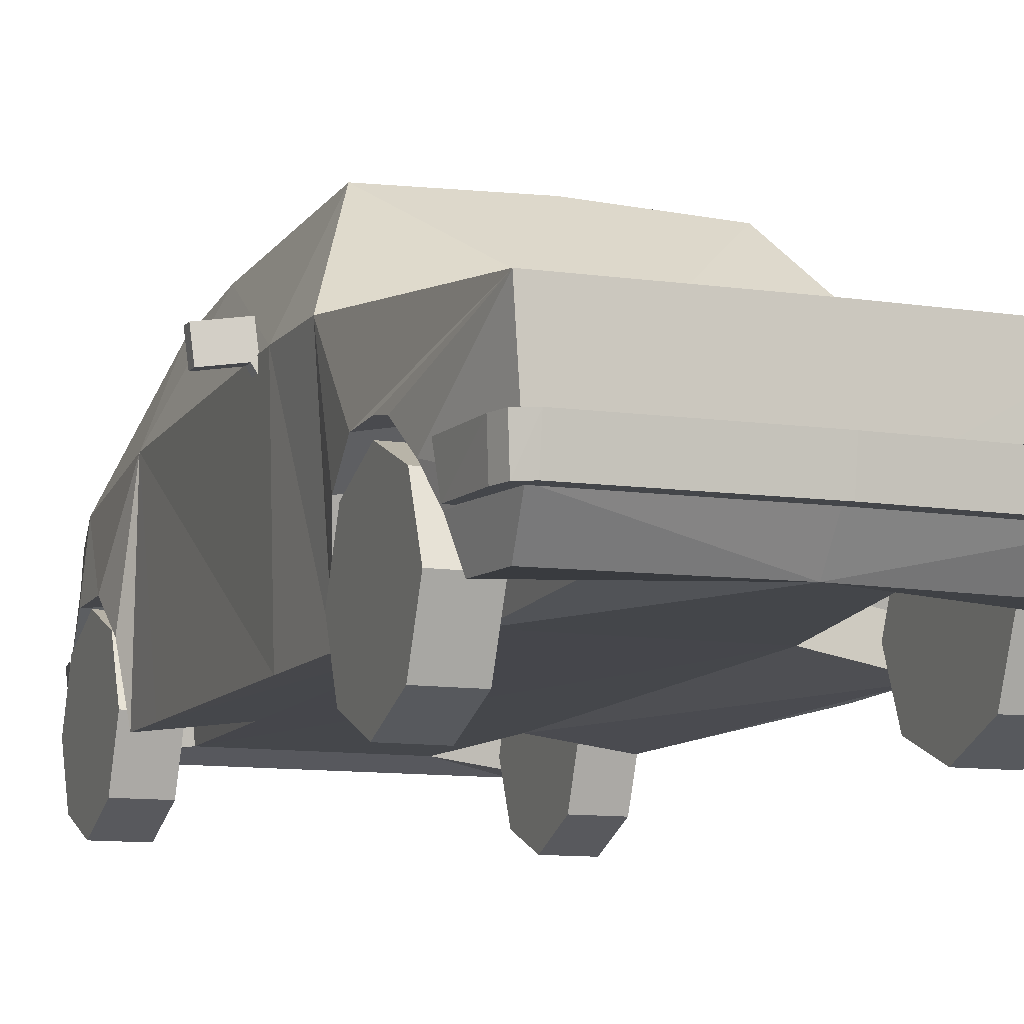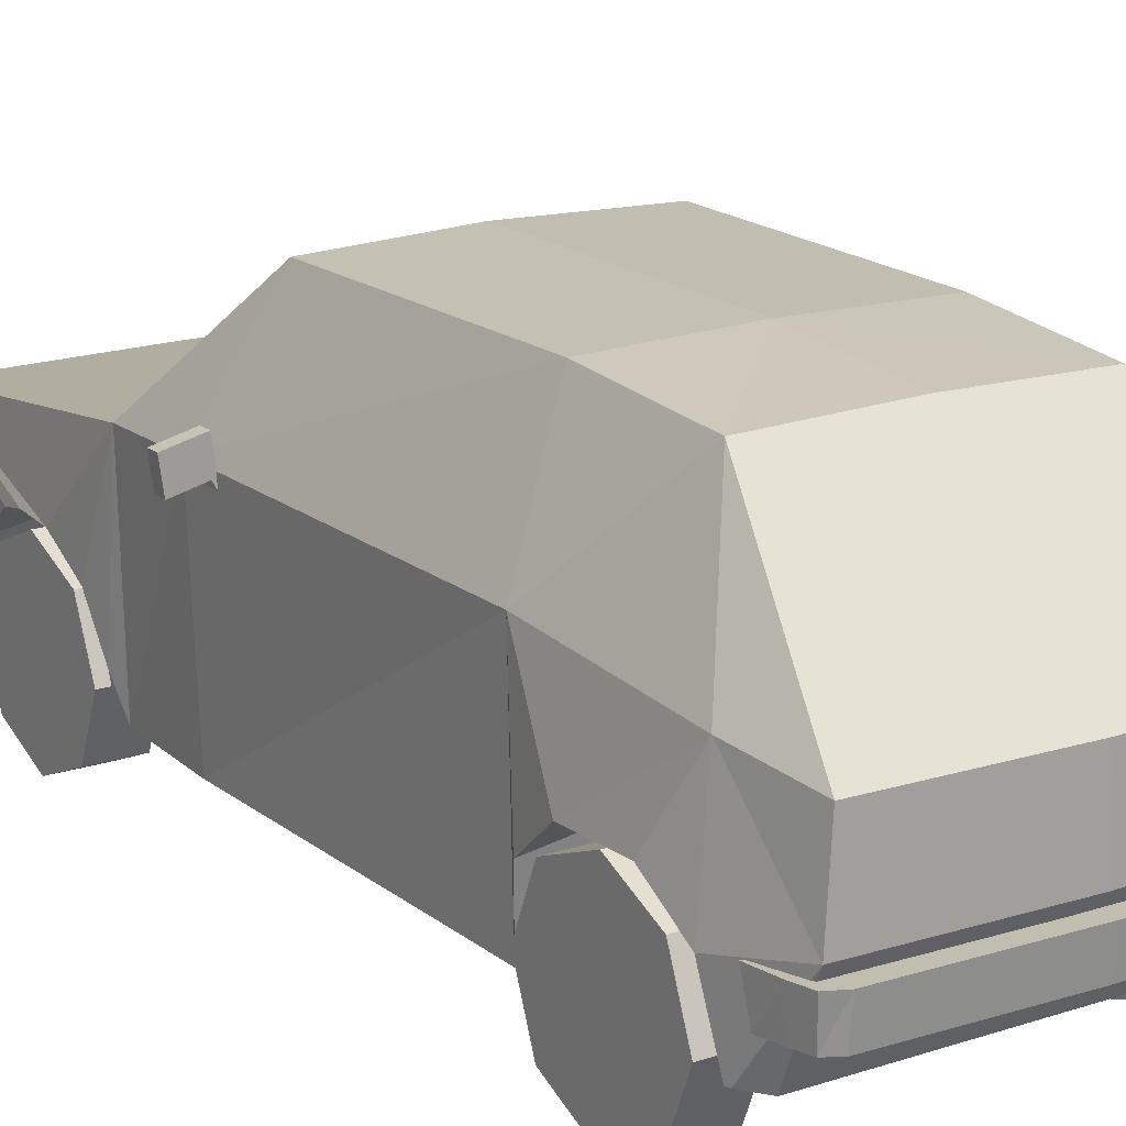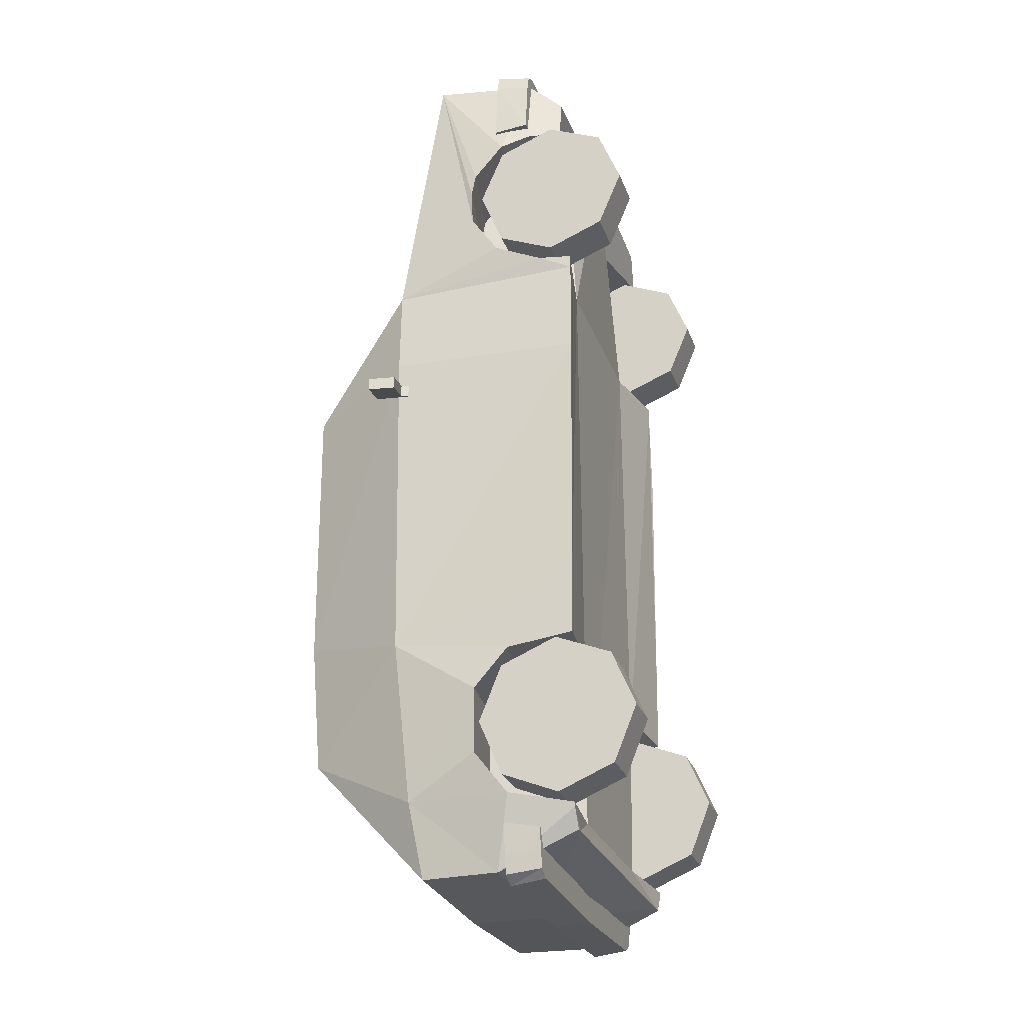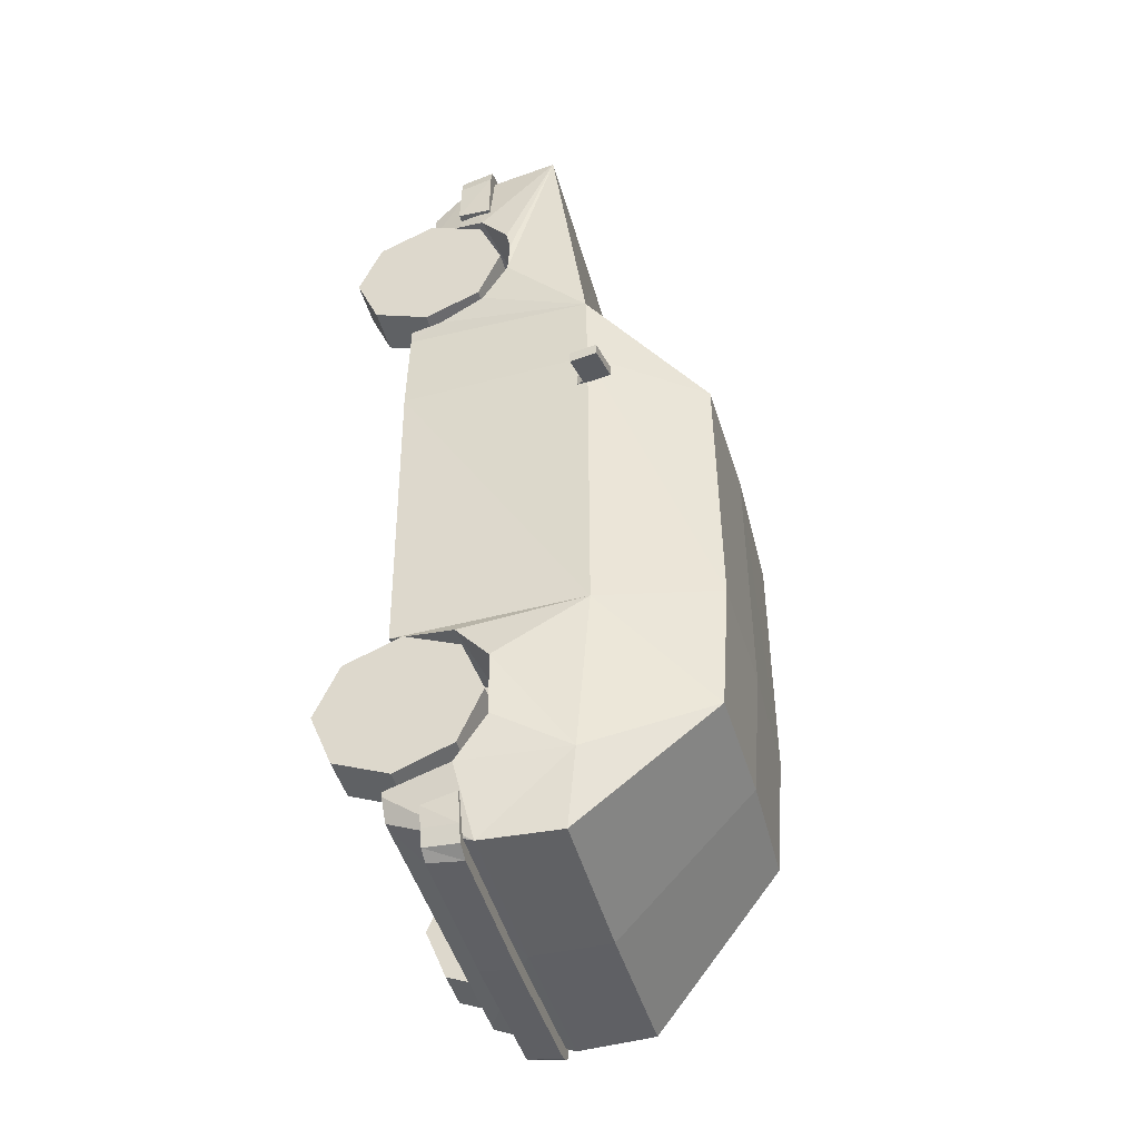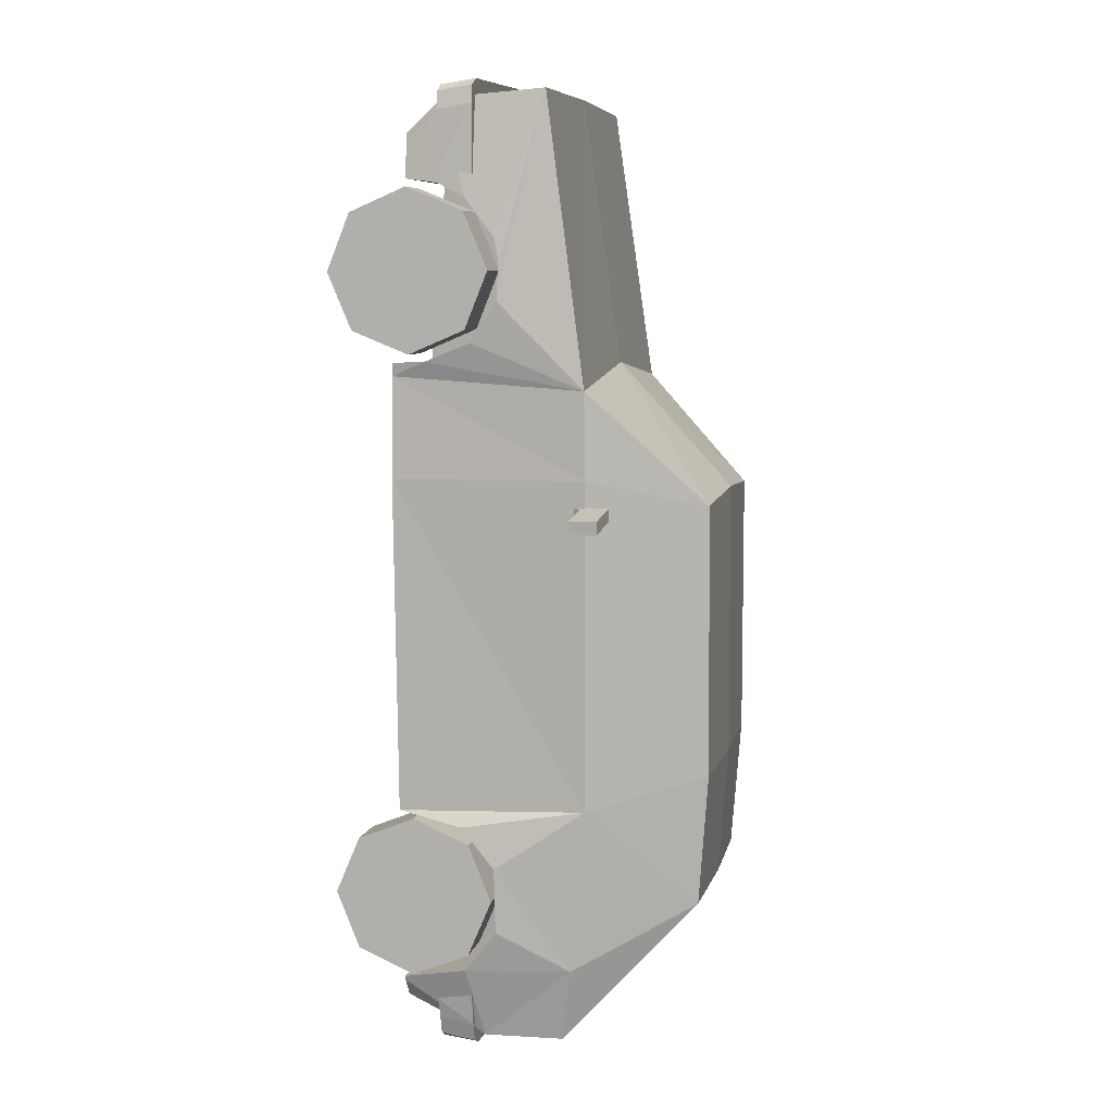
<metadata>
{"format":"obj","ext":"obj","renderer":"f3d","projection":"perspective","resolution":1024,"background":"white","views":[{"elev":-10.4,"azim":-20.8,"up":"+Y"},{"elev":17.7,"azim":147.0,"up":"+Y"},{"elev":-26.2,"azim":-72.5,"up":"+Z"},{"elev":-45.3,"azim":105.1,"up":"+Z"},{"elev":7.6,"azim":102.4,"up":"+Z"}]}
</metadata>
<code>
v  -1.11 0.7477 2.083
v  -0.8446 0.7477 2.083
v  -0.8446 0.8862 1.757
v  -1.11 0.8862 1.757
v  -1.11 0.4191 2.216
v  -0.8446 0.4191 2.216
v  -1.11 0.09288 2.077
v  -0.8446 0.09288 2.077
v  -1.11 -0.03988 1.749
v  -0.8446 -0.03988 1.749
v  -1.11 0.09859 1.423
v  -0.8446 0.09859 1.423
v  -1.11 0.4272 1.29
v  -0.8446 0.4272 1.29
v  -1.11 0.7534 1.428
v  -0.8446 0.7534 1.428
v  -1.09 0.4272 -1.373
v  -0.8244 0.4272 -1.373
v  -0.8244 0.7534 -1.511
v  -1.09 0.7534 -1.511
v  -1.09 0.09859 -1.505
v  -0.8244 0.09859 -1.505
v  -1.09 -0.03988 -1.832
v  -0.8244 -0.03988 -1.832
v  -1.09 0.09288 -2.16
v  -0.8244 0.09288 -2.16
v  -1.09 0.4191 -2.299
v  -0.8244 0.4191 -2.299
v  -1.09 0.7477 -2.166
v  -0.8244 0.7477 -2.166
v  -1.09 0.8862 -1.84
v  -0.8244 0.8862 -1.84
v  0 2.104 -1.121
v  -0.715 2.03 -1.884
v  -0.733 2.088 -1.121
v  0 2.099 0.483
v  -0.7692 2.083 0.4422
v  -0 1.428 1.216
v  -1.098 1.428 1.097
v  -0 1.199 2.759
v  -1.031 1.199 2.744
v  -0.9334 0.3485 -2.476
v  -0.9481 0.8149 -2.685
v  1e-06 0.8148 -2.711
v  -0.897 0.3485 -2.477
v  -0 0.5956 2.724
v  -0.9782 0.596 2.704
v  -1.098 1.436 0.6006
v  -0.9214 1.271 -2.685
v  -1.005 1.336 -2.249
v  -1.132 0.9422 1.586
v  -1.107 0.756 2.154
v  -1.049 1.427 -1.291
v  -1.042 0.315 1.166
v  -0 0.3875 2.567
v  -1.113 0.7855 1.358
v  -1.077 0.5092 1.249
v  -1.124 0.9271 1.938
v  -1.063 0.3125 0.5868
v  -1.054 0.3305 -0.9464
v  -0.9483 0.3862 2.519
v  -1.115 0.9098 -1.639
v  -1.101 0.7132 -1.406
v  -0.9934 0.3858 2.265
v  -1.128 0.9531 1.801
v  -1.065 0.7245 -2.265
v  -1.097 0.9139 -2.018
v  -1.053 0.3351 -1.334
v  -1.055 0.5873 2.237
v  1e-06 2.047 -1.884
v  -1.05 0.3154 1.242
v  -1.008 0.3472 -2.365
v  -1.016 0.3469 -2.341
v  1e-06 1.271 -2.712
v  1e-06 0.3485 -2.477
v  -0.641 1.036 1.57
v  -0.6219 0.8788 1.342
v  -0.5867 0.6025 1.233
v  -0.564 0.6806 2.221
v  -0.5589 0.4087 1.226
v  -0.5026 0.4791 2.249
v  -0.6165 0.8493 2.138
v  -0.6335 1.02 1.922
v  -0.637 1.046 1.785
v  -0.6193 0.9726 -1.618
v  -0.6021 0.9766 -1.997
v  -0.57 0.7872 -2.245
v  -0.5572 0.3978 -1.313
v  -0.5201 0.4097 -2.32
v  -0.6056 0.776 -1.385
v  1.042 0.315 1.166
v  1.05 0.3154 1.242
v  0.5589 0.4087 1.226
v  0.5572 0.3978 -1.313
v  0.9934 0.3858 2.265
v  0.9483 0.3862 2.519
v  0.5026 0.4791 2.249
v  0.897 0.3485 -2.477
v  0.9334 0.3485 -2.476
v  0.5201 0.4097 -2.32
v  1.008 0.3472 -2.365
v  1.016 0.3469 -2.341
v  1.053 0.3351 -1.334
v  1.054 0.3305 -0.9464
v  1.063 0.3125 0.5868
v  -1.107 1.572 0.4536
v  -1.107 1.573 0.3807
v  -1.324 1.545 0.3287
v  -1.324 1.544 0.4016
v  -1.086 1.414 0.3786
v  -1.114 1.411 0.3721
v  -1.303 1.387 0.3267
v  -1.303 1.386 0.3996
v  -1.116 1.41 0.4443
v  -1.086 1.413 0.4515
v  -1.089 1.37 0.3748
v  -1.091 1.369 0.4474
v  -0 0.5865 2.803
v  -0.9584 0.5891 2.598
v  -0 0.5883 2.663
v  -0.9645 0.5868 2.778
v  -0 0.7919 2.693
v  -0.9645 0.7904 2.807
v  -0 0.7901 2.833
v  -0.9693 0.7922 2.667
v  -1.061 0.5887 2.636
v  -1.053 0.791 2.766
v  -1.035 0.5873 2.736
v  -0.996 0.5929 2.314
v  -1.106 0.7973 2.279
v  -1.079 0.7923 2.665
v  -1.088 0.5929 2.312
v  -0.996 0.7973 2.281
v  1e-06 0.5543 -2.753
v  1e-06 0.5523 -2.602
v  -0.886 0.5516 -2.548
v  -0.8922 0.5539 -2.728
v  1e-06 0.7567 -2.639
v  1e-06 0.7586 -2.779
v  -0.8922 0.7582 -2.753
v  -0.897 0.7564 -2.613
v  -0.9891 0.5521 -2.586
v  -0.9804 0.7577 -2.712
v  -0.9629 0.5534 -2.686
v  -0.9237 0.5505 -2.468
v  -1.007 0.7564 -2.611
v  -1.033 0.754 -2.428
v  -1.016 0.5505 -2.465
v  -0.9237 0.754 -2.43
v  1.11 0.7477 2.083
v  1.11 0.8862 1.757
v  0.8446 0.8862 1.757
v  0.8446 0.7477 2.083
v  1.11 0.4191 2.216
v  0.8446 0.4191 2.216
v  1.11 0.09288 2.077
v  0.8446 0.09288 2.077
v  1.11 -0.03988 1.749
v  0.8446 -0.03988 1.749
v  1.11 0.09859 1.423
v  0.8446 0.09859 1.423
v  1.11 0.4272 1.29
v  0.8446 0.4272 1.29
v  1.11 0.7534 1.428
v  0.8446 0.7534 1.428
v  1.09 0.4272 -1.373
v  1.09 0.7534 -1.511
v  0.8244 0.7534 -1.511
v  0.8244 0.4272 -1.373
v  1.09 0.09859 -1.505
v  0.8244 0.09859 -1.505
v  1.09 -0.03988 -1.832
v  0.8244 -0.03988 -1.832
v  1.09 0.09288 -2.16
v  0.8244 0.09288 -2.16
v  1.09 0.4191 -2.299
v  0.8244 0.4191 -2.299
v  1.09 0.7477 -2.166
v  0.8244 0.7477 -2.166
v  1.09 0.8862 -1.84
v  0.8244 0.8862 -1.84
v  0.733 2.088 -1.121
v  0.715 2.03 -1.884
v  0.7692 2.083 0.4422
v  1.098 1.428 1.097
v  1.031 1.199 2.744
v  0.9481 0.8149 -2.685
v  0.9782 0.596 2.704
v  1.098 1.436 0.6006
v  0.9214 1.271 -2.685
v  1.005 1.336 -2.249
v  1.132 0.9422 1.586
v  1.107 0.756 2.154
v  1.049 1.427 -1.291
v  1.113 0.7855 1.358
v  1.077 0.5092 1.249
v  1.124 0.9271 1.938
v  1.101 0.7132 -1.406
v  1.115 0.9098 -1.639
v  1.128 0.9531 1.801
v  1.097 0.9139 -2.018
v  1.065 0.7245 -2.265
v  1.055 0.5873 2.237
v  0.641 1.036 1.57
v  0.637 1.046 1.785
v  0.6335 1.02 1.922
v  0.564 0.6806 2.221
v  0.6165 0.8493 2.138
v  0.5867 0.6025 1.233
v  0.6219 0.8788 1.342
v  0.6193 0.9726 -1.618
v  0.6056 0.776 -1.385
v  0.57 0.7872 -2.245
v  0.6021 0.9766 -1.997
v  1.107 1.572 0.4536
v  1.324 1.544 0.4016
v  1.324 1.545 0.3287
v  1.107 1.573 0.3807
v  1.303 1.387 0.3267
v  1.114 1.411 0.3721
v  1.086 1.414 0.3786
v  1.086 1.413 0.4515
v  1.116 1.41 0.4443
v  1.303 1.386 0.3996
v  1.089 1.37 0.3748
v  1.091 1.369 0.4474
v  0.9584 0.5891 2.598
v  0.9645 0.5868 2.778
v  0.9645 0.7904 2.807
v  0.9693 0.7922 2.667
v  1.061 0.5887 2.636
v  1.053 0.791 2.766
v  1.035 0.5873 2.736
v  0.996 0.5929 2.314
v  1.079 0.7923 2.665
v  1.106 0.7973 2.279
v  1.088 0.5929 2.312
v  0.996 0.7973 2.281
v  0.886 0.5516 -2.548
v  0.8922 0.5539 -2.728
v  0.8922 0.7582 -2.753
v  0.897 0.7564 -2.613
v  0.9891 0.5521 -2.586
v  0.9804 0.7577 -2.712
v  0.9629 0.5534 -2.686
v  0.9237 0.5505 -2.468
v  1.033 0.754 -2.428
v  1.007 0.7564 -2.611
v  1.016 0.5505 -2.465
v  0.9237 0.754 -2.43
g Car3
f 1 2 3 4
f 5 6 2 1
f 7 8 6 5
f 9 10 8 7
f 11 12 10 9
f 13 14 12 11
f 15 16 14 13
f 4 3 16 15
f 10 12 14 3
f 14 16 3
f 3 2 6 10
f 10 6 8
f 7 5 1 15
f 1 4 15
f 15 13 11 7
f 7 11 9
f 17 18 19 20
f 21 22 18 17
f 23 24 22 21
f 25 26 24 23
f 27 28 26 25
f 29 30 28 27
f 31 32 30 29
f 20 19 32 31
f 26 28 30 19
f 30 32 19
f 19 18 22 26
f 26 22 24
f 23 21 17 31
f 17 20 31
f 31 29 27 23
f 23 27 25
f 33 34 35
f 36 35 37
f 38 37 39
f 40 39 41
f 39 40 38
f 42 43 44 45
f 41 46 40
f 46 41 47
f 48 39 37
f 35 48 37
f 49 50 34
f 51 41 39
f 47 41 52
f 34 53 35
f 48 54 39
f 43 50 49
f 47 55 46
f 56 39 57
f 52 41 58
f 59 53 60
f 35 36 33
f 55 47 61
f 37 38 36
f 53 34 50
f 53 62 63
f 47 64 61
f 50 62 53
f 65 41 51
f 50 66 67
f 53 63 68
f 57 39 54
f 47 52 69
f 50 67 62
f 51 39 56
f 34 33 70
f 48 35 53
f 53 59 48
f 57 54 71
f 47 69 64
f 54 48 59
f 58 41 65
f 53 68 60
f 66 50 43
f 66 43 72 73
f 44 43 49 74
f 74 49 34 70
f 75 45 44
f 42 72 43
f 76 77 78 79
f 78 80 81 79
f 79 82 83 76
f 76 83 84
f 85 86 87 88
f 87 89 88
f 85 88 90
f 77 56 57 78
f 76 51 56 77
f 84 65 51 76
f 83 58 65 84
f 82 52 58 83
f 79 69 52 82
f 81 64 69 79
f 78 57 71 80
f 90 63 62 85
f 88 68 63 90
f 87 66 73 89
f 86 67 66 87
f 85 62 67 86
f 91 92 93 94
f 95 96 55 97
f 93 97 55 80
f 55 61 64 81
f 55 81 80
f 80 71 54 60
f 54 59 60
f 60 68 88 80
f 80 88 89 93
f 89 73 72 45
f 72 42 45
f 75 98 99 45
f 89 45 99 100
f 99 101 102 100
f 93 89 100 94
f 94 103 104 91
f 91 104 105
f 106 107 108 109
f 107 110 111 112
f 107 112 108
f 109 113 114 115
f 109 115 106
f 108 112 113 109
f 110 107 106 115
f 113 112 111 114
f 116 110 115 117
f 110 116 111
f 117 114 111 116
f 114 117 115
f 118 119 120
f 119 118 121
f 122 123 124
f 123 122 125
f 124 121 118
f 121 124 123
f 121 126 119
f 125 127 123
f 123 128 121
f 126 129 119
f 125 130 131
f 128 123 127
f 131 132 126
f 132 131 130
f 129 126 132
f 130 129 132
f 129 130 133
f 130 125 133
f 127 125 131
f 131 128 127
f 126 121 128
f 128 131 126
f 134 135 136
f 136 137 134
f 138 139 140
f 140 141 138
f 139 134 137
f 137 140 139
f 137 136 142
f 141 140 143
f 140 137 144
f 142 136 145
f 141 146 147
f 144 143 140
f 146 142 148
f 148 147 146
f 145 148 142
f 147 148 145
f 145 149 147
f 147 149 141
f 143 146 141
f 146 143 144
f 142 144 137
f 144 142 146
f 150 151 152 153
f 154 150 153 155
f 156 154 155 157
f 158 156 157 159
f 160 158 159 161
f 162 160 161 163
f 164 162 163 165
f 151 164 165 152
f 159 157 155 152
f 155 153 152
f 152 165 163 159
f 159 163 161
f 156 158 160 164
f 160 162 164
f 164 151 150 156
f 156 150 154
f 166 167 168 169
f 170 166 169 171
f 172 170 171 173
f 174 172 173 175
f 176 174 175 177
f 178 176 177 179
f 180 178 179 181
f 167 180 181 168
f 175 173 171 168
f 171 169 168
f 168 181 179 175
f 175 179 177
f 172 174 176 180
f 176 178 180
f 180 167 166 172
f 172 166 170
f 33 182 183
f 36 184 182
f 38 185 184
f 40 186 185
f 185 38 40
f 99 98 44 187
f 186 40 46
f 46 188 186
f 189 184 185
f 182 184 189
f 190 183 191
f 192 185 186
f 188 193 186
f 183 182 194
f 189 185 91
f 187 190 191
f 188 46 55
f 195 196 185
f 193 197 186
f 105 104 194
f 182 33 36
f 55 96 188
f 184 36 38
f 194 191 183
f 194 198 199
f 188 96 95
f 191 194 199
f 200 192 186
f 191 201 202
f 194 103 198
f 196 91 185
f 188 203 193
f 191 199 201
f 192 195 185
f 183 70 33
f 189 194 182
f 194 189 105
f 196 92 91
f 188 95 203
f 91 105 189
f 197 200 186
f 194 104 103
f 202 187 191
f 202 102 101 187
f 44 74 190 187
f 74 70 183 190
f 75 44 98
f 99 187 101
f 204 205 206 207
f 206 208 207
f 97 93 209 207
f 204 207 209 210
f 211 212 94 213
f 94 100 213
f 211 213 214
f 210 209 196 195
f 204 210 195 192
f 205 204 192 200
f 206 205 200 197
f 208 206 197 193
f 207 208 193 203
f 97 207 203 95
f 209 93 92 196
f 212 211 199 198
f 94 212 198 103
f 213 100 102 202
f 214 213 202 201
f 211 214 201 199
f 215 216 217 218
f 218 217 219 220
f 218 220 221
f 216 215 222 223
f 216 223 224
f 217 216 224 219
f 221 222 215 218
f 224 223 220 219
f 225 226 222 221
f 221 220 225
f 226 225 220 223
f 223 222 226
f 118 120 227
f 227 228 118
f 122 124 229
f 229 230 122
f 124 118 228
f 228 229 124
f 228 227 231
f 230 229 232
f 229 228 233
f 231 227 234
f 230 235 236
f 233 232 229
f 235 231 237
f 237 236 235
f 234 237 231
f 236 237 234
f 234 238 236
f 236 238 230
f 232 235 230
f 235 232 233
f 231 233 228
f 233 231 235
f 134 239 135
f 239 134 240
f 138 241 139
f 241 138 242
f 139 240 134
f 240 139 241
f 240 243 239
f 242 244 241
f 241 245 240
f 243 246 239
f 242 247 248
f 245 241 244
f 248 249 243
f 249 248 247
f 246 243 249
f 247 246 249
f 246 247 250
f 247 242 250
f 244 242 248
f 248 245 244
f 243 240 245
f 245 248 243

</code>
